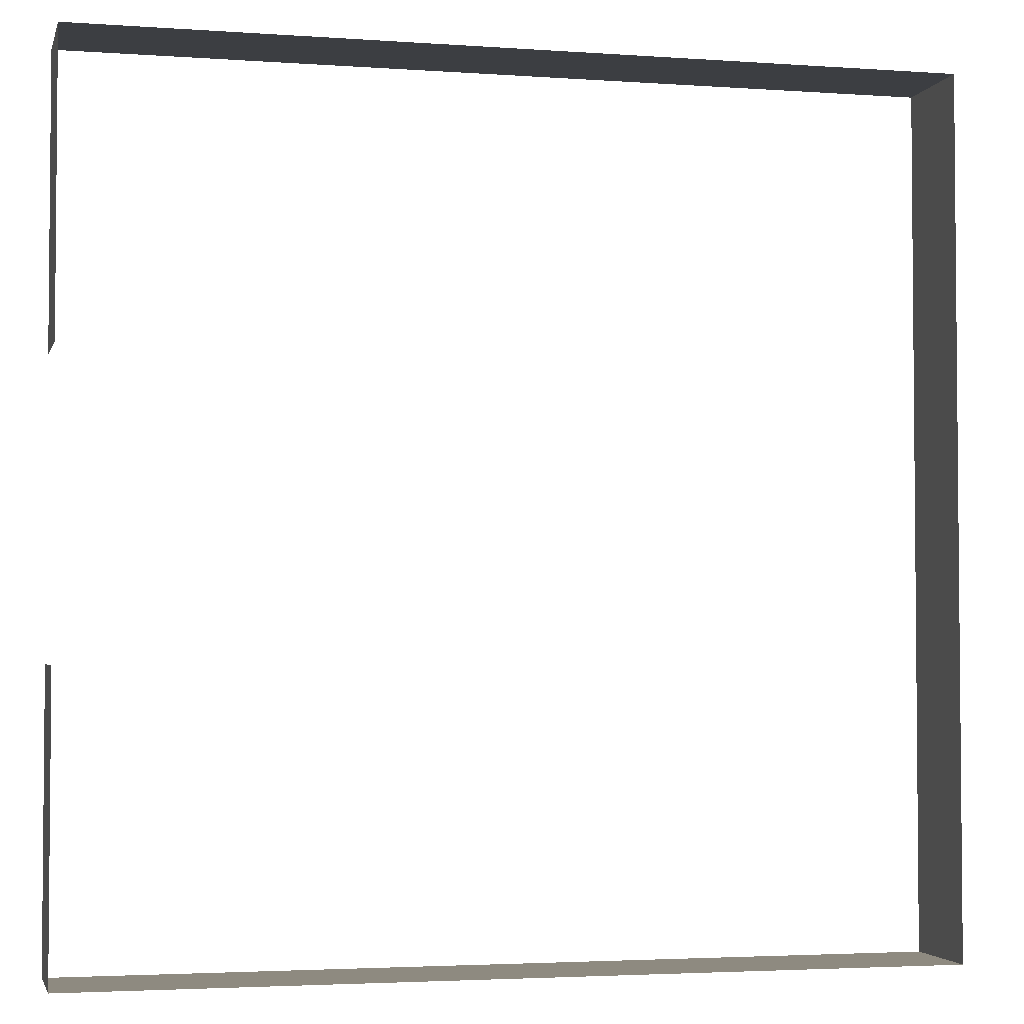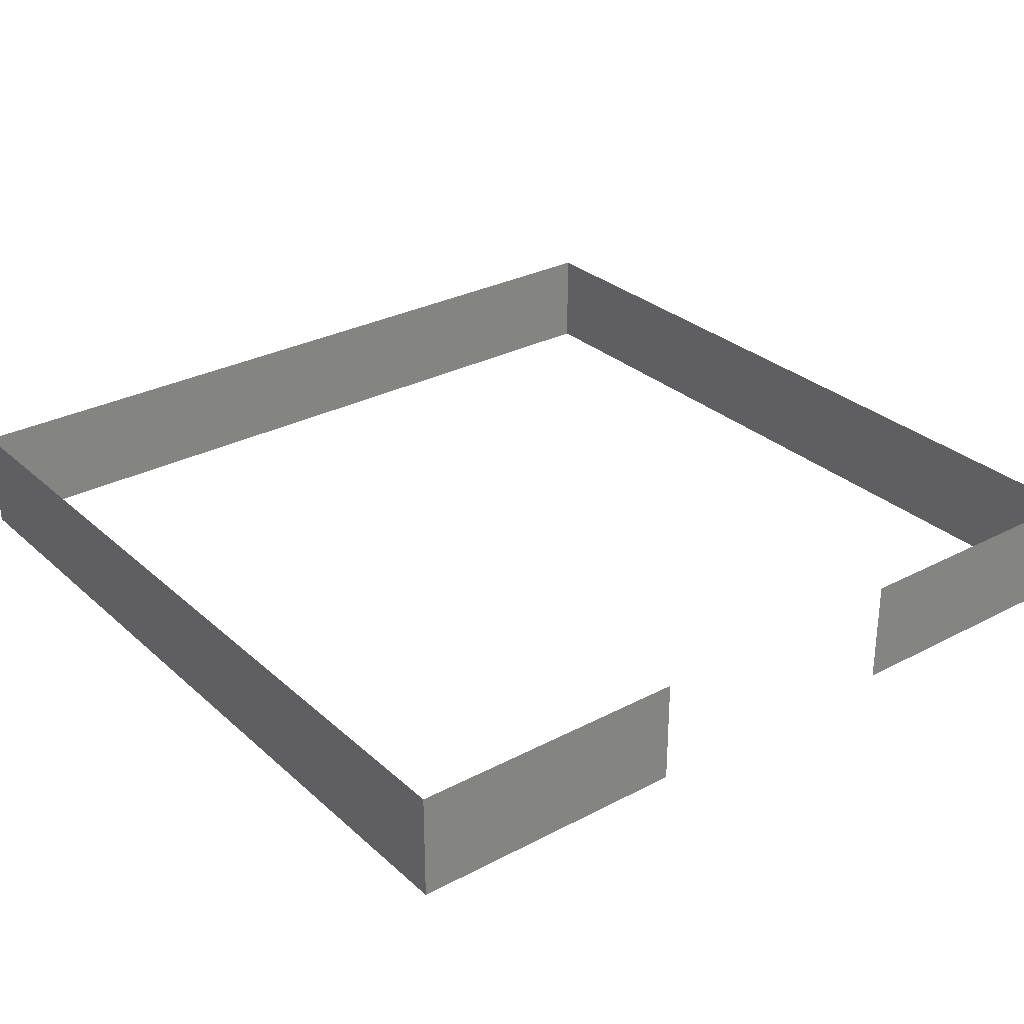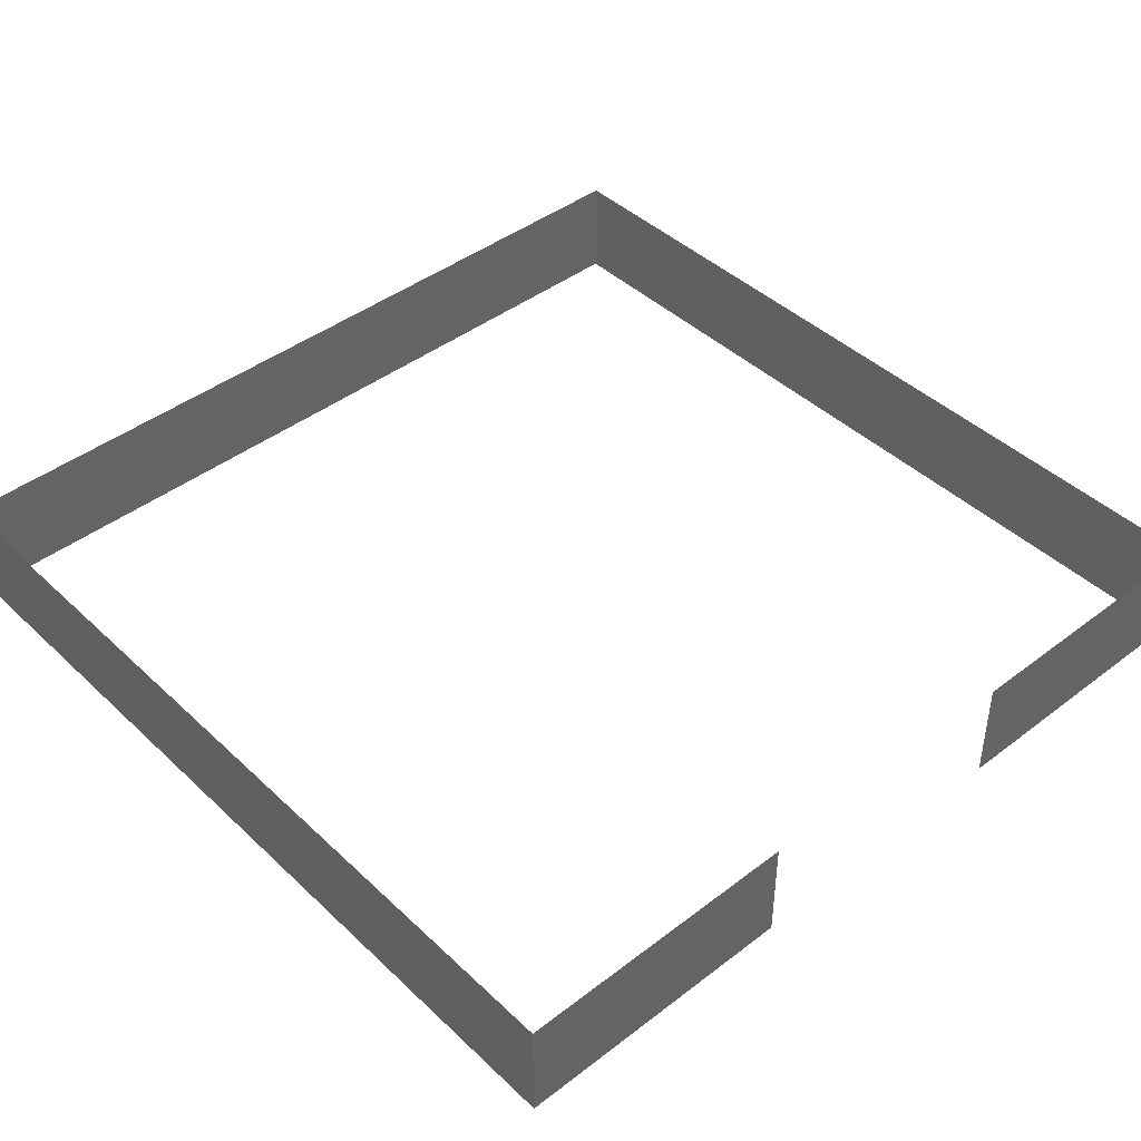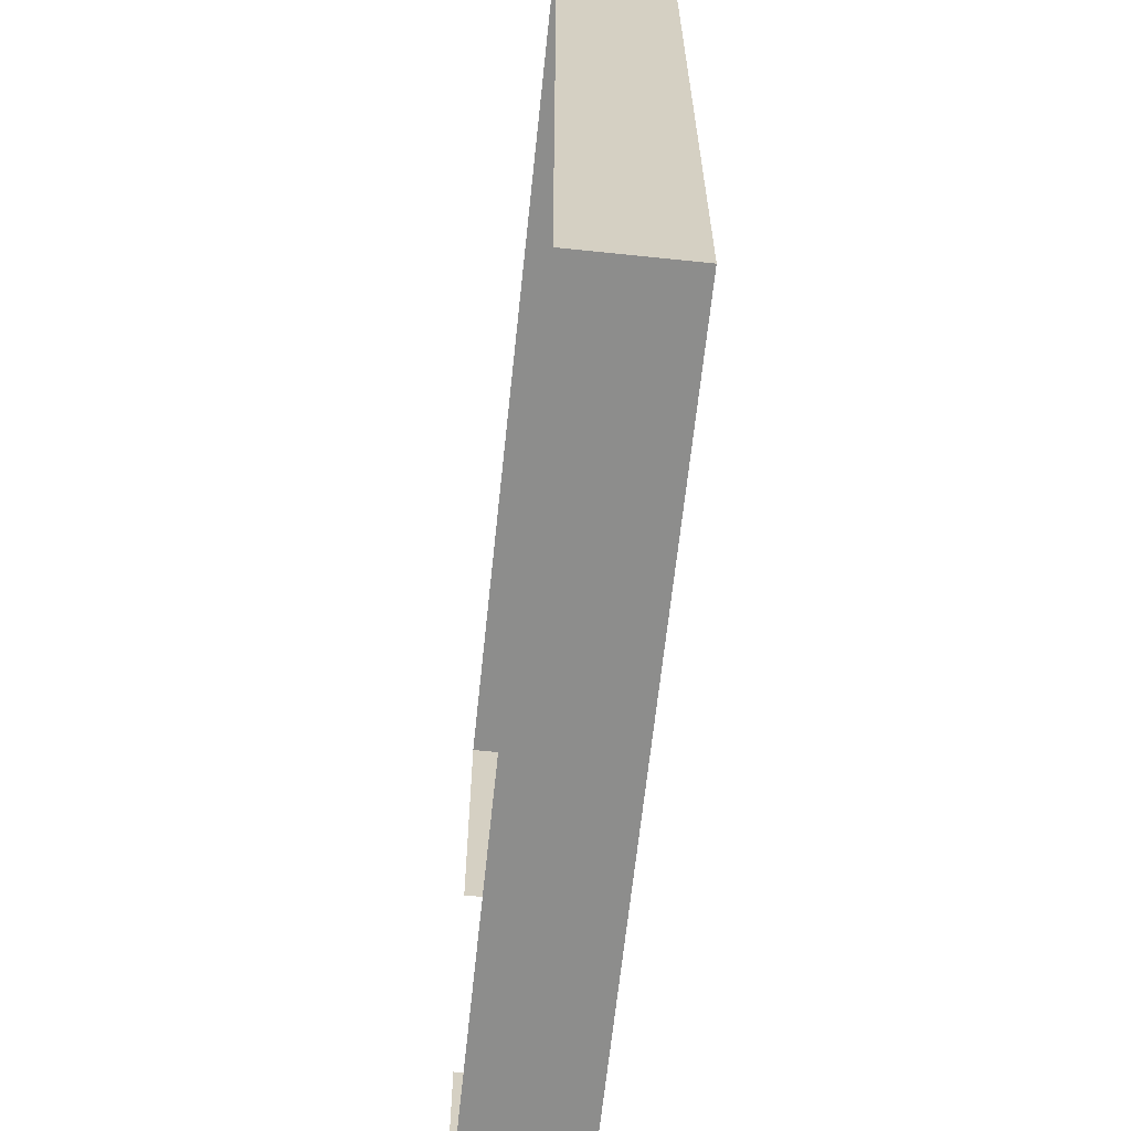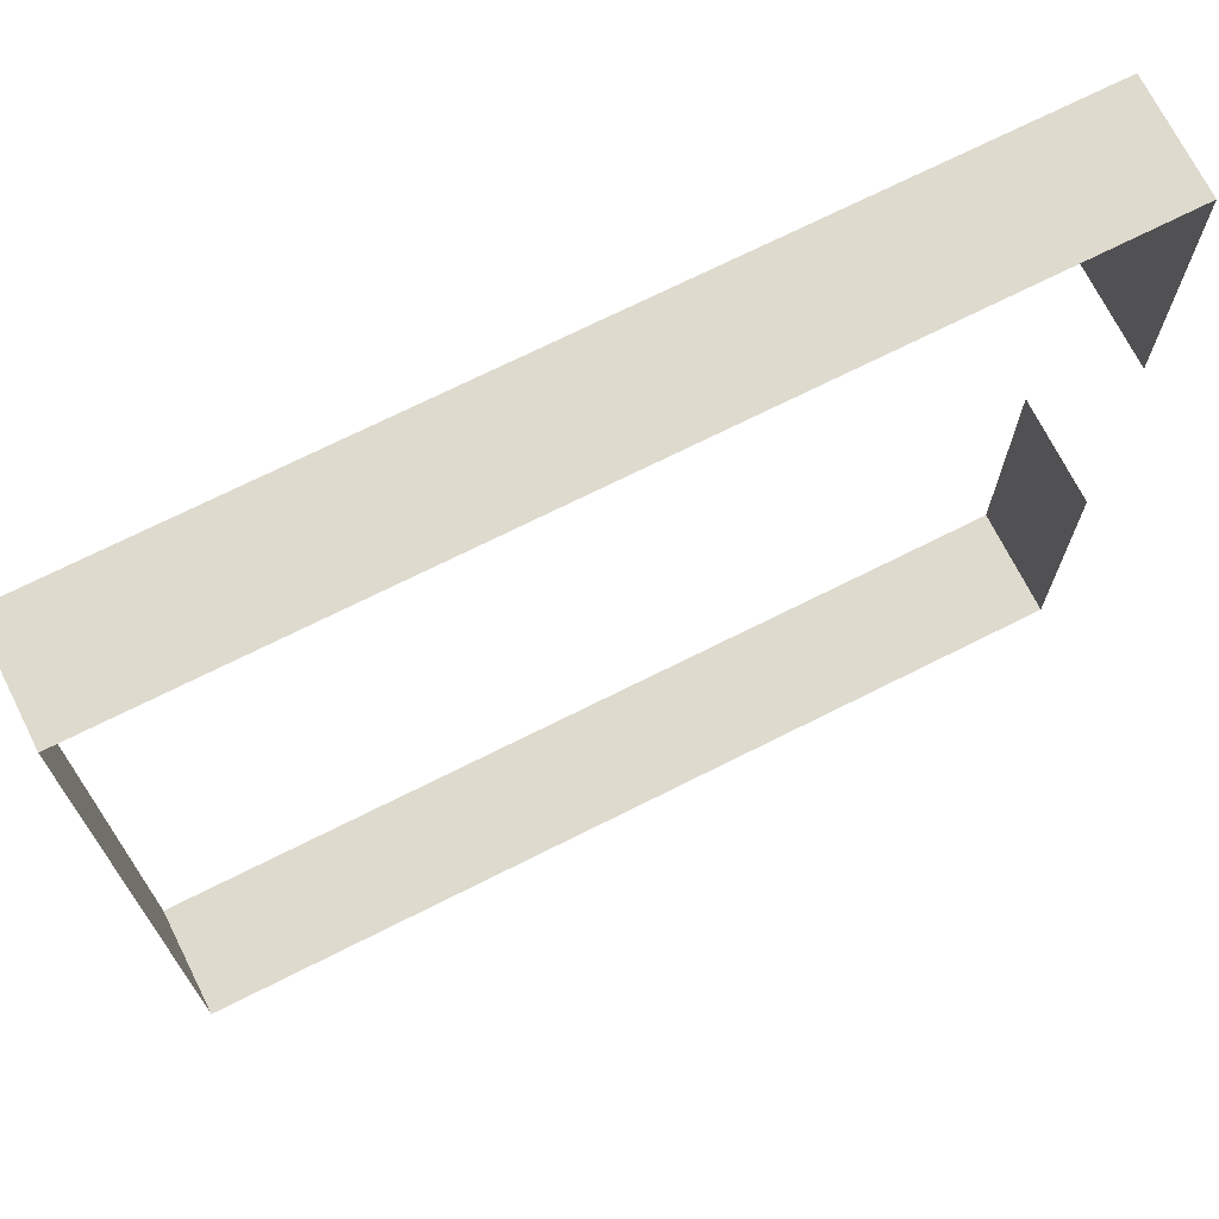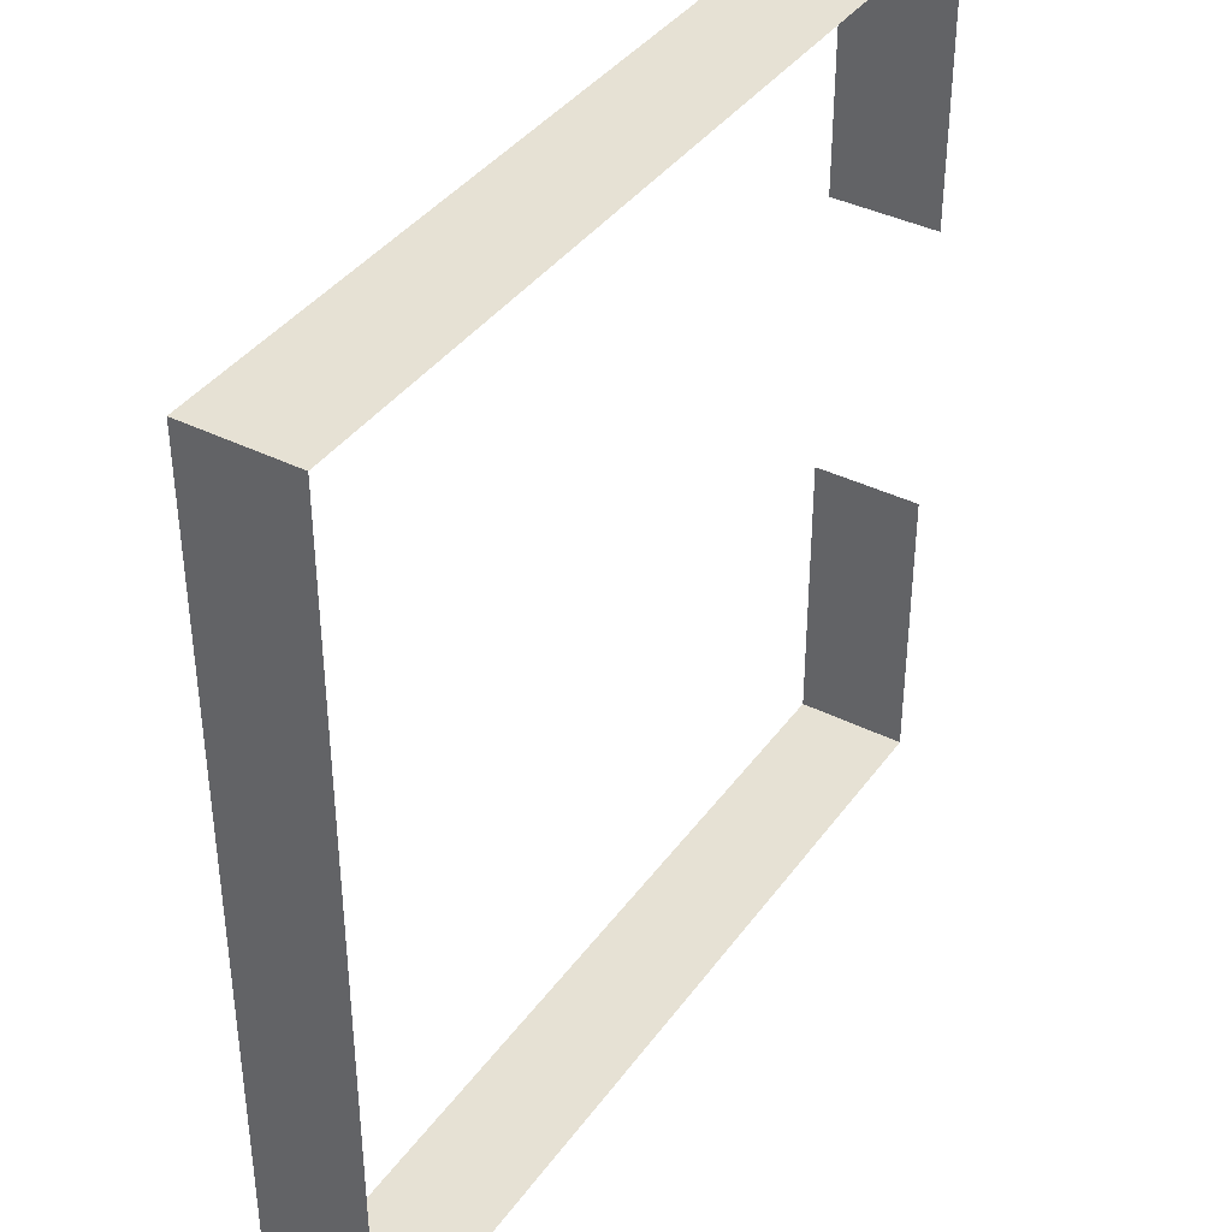
<metadata>
{"format":"obj","ext":"obj","renderer":"f3d","projection":"perspective","resolution":1024,"background":"white","views":[{"elev":-3.2,"azim":-13.6,"up":"+Z"},{"elev":29.5,"azim":-127.7,"up":"+Y"},{"elev":43.2,"azim":-132.1,"up":"+Y"},{"elev":-64.5,"azim":84.0,"up":"+Z"},{"elev":71.3,"azim":153.3,"up":"+Z"},{"elev":39.1,"azim":122.0,"up":"+Z"}]}
</metadata>
<code>
g Object11
v 66.67 -0.0001221 -200
v 66.67 -49.67 -200
v 135.7 -49.67 -200
v 135.7 -0.0001221 -200
v -66.67 -0.0001221 -200
v -66.67 -49.67 -200
v -0.0002441 -49.67 -200
v -0.0002441 -0.0001221 -200
v -133.7 -0.0001221 -200
v -133.7 -49.67 -200
v 200 -0.0001221 66.67
v 200 -49.67 66.67
v 200 -49.67 134.2
v 200 -0.0001221 134.2
v 200 -0.0001221 -135.6
v 200 -49.67 -135.6
v 200 -49.67 -66.67
v 200 -0.0001221 -66.67
v -200 -0.0001221 -135.6
v -200 -49.67 -135.6
v -200 -49.67 -200
v -200 -0.0001221 -200
v 200 -0.0001221 6.104e-05
v 200 -49.67 6.104e-05
v 200 -0.0001221 200
v 200 -49.67 200
v 135.7 -49.67 200
v 135.7 -0.0001221 200
v 66.67 -0.0001221 200
v 66.67 -49.67 200
v -0.0002441 -49.67 200
v -0.0002441 -0.0001221 200
v -133.7 -0.0001221 200
v -133.7 -49.67 200
v -200 -49.67 200
v -200 -0.0001221 200
v -200 -0.0001221 200
v -200 -49.67 200
v -200 -49.67 134.2
v -200 -0.0001221 134.2
v 66.67 -49.67 -200
v 59.5 -0.0001221 -200
v -66.67 -49.67 200
v -66.67 -0.0001221 200
v 200 -49.67 -200
v 200 -0.0001221 -200
v 111.1 -49.67 200
v 107.4 -0.0001221 200
v -200 -0.0001221 -200
v -200 -49.67 -200
v 200 -49.67 200
v 200 -0.0001221 200
v -200 -49.67 66.67
v -200 -0.0001221 66.67
v 200 -0.0001221 -200
v 200 -49.67 -200
v -200 -0.0001221 -66.67
v -200 -49.67 -66.67
v 59.5 -0.0001221 -200
v 111.1 -49.67 200
v 107.4 -0.0001221 200
f 3 1 2
f 1 3 4
f 7 5 6
f 5 7 8
f 6 9 10
f 9 6 5
f 13 11 12
f 11 13 14
f 17 15 16
f 15 17 18
f 21 19 20
f 19 21 22
f 12 23 24
f 23 12 11
f 27 25 26
f 25 27 28
f 31 29 30
f 29 31 32
f 35 33 34
f 33 35 36
f 39 37 38
f 37 39 40
f 41 8 7
f 42 2 1
f 43 32 31
f 32 43 44
f 24 18 17
f 18 24 23
f 45 4 3
f 4 45 46
f 47 28 27
f 48 30 29
f 10 49 50
f 49 10 9
f 34 44 43
f 44 34 33
f 51 14 13
f 14 51 52
f 53 40 39
f 40 53 54
f 16 55 56
f 55 16 15
f 20 57 58
f 57 20 19
f 8 41 59
f 60 30 48
f 28 47 61

</code>
